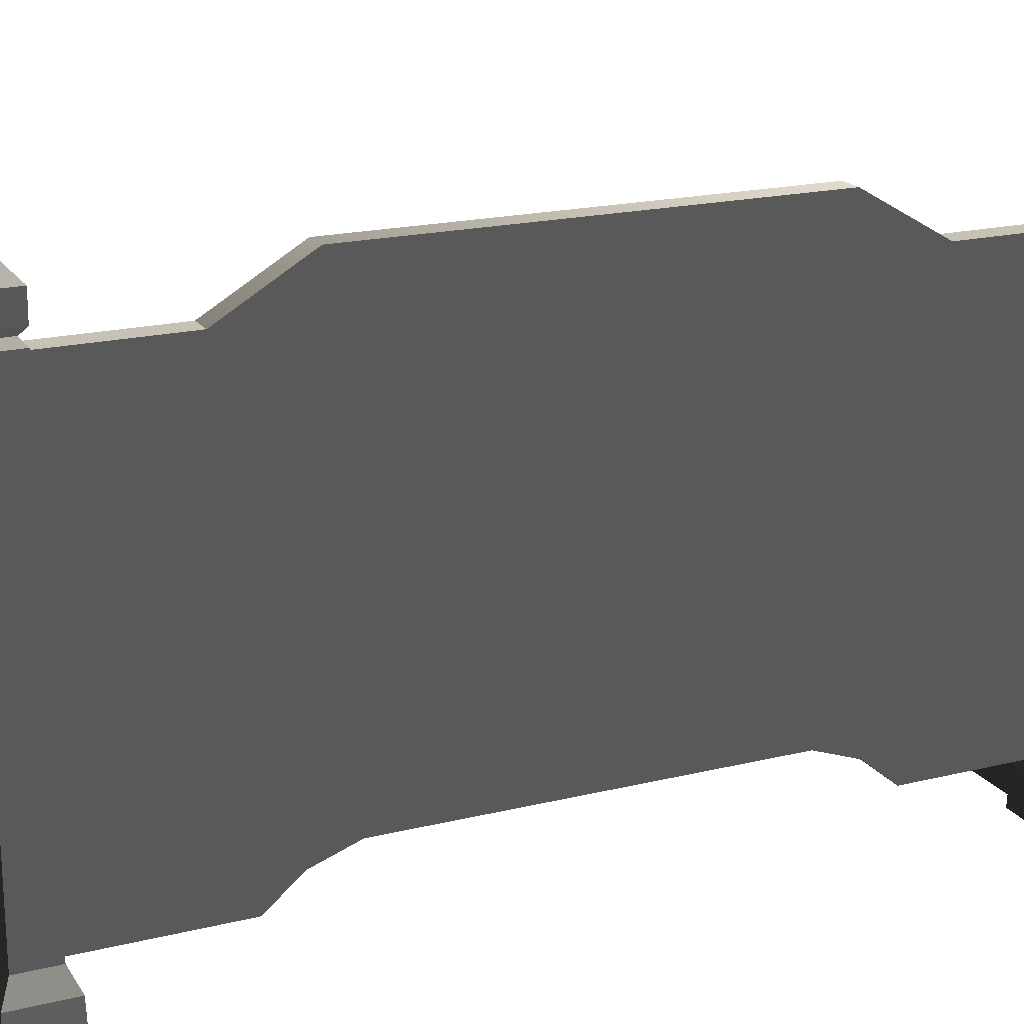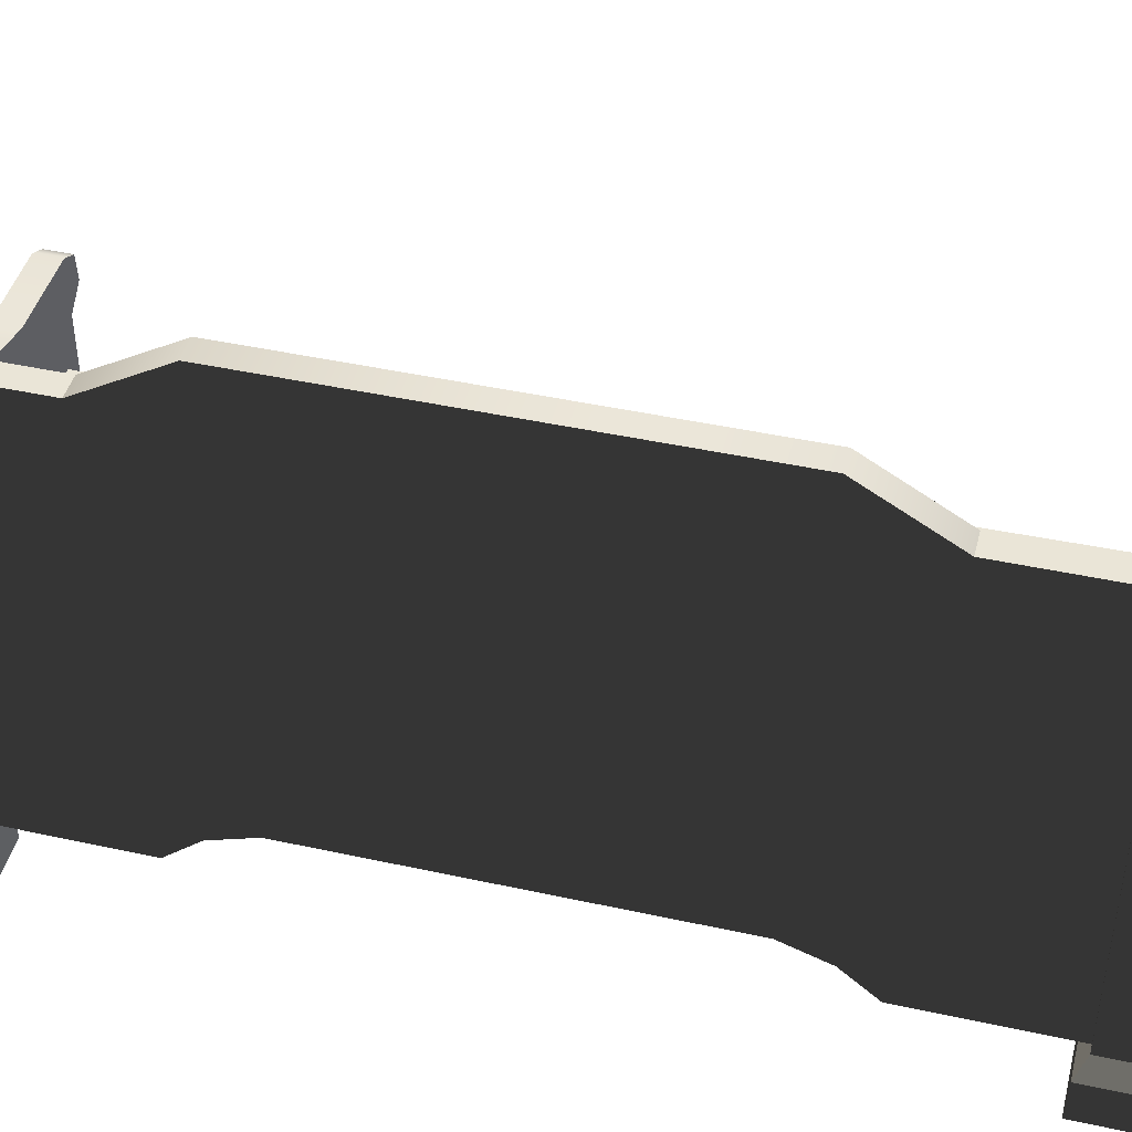
<metadata>
{"format":"obj","ext":"obj","renderer":"f3d","projection":"perspective","resolution":1024,"background":"white","views":[{"elev":19.1,"azim":65.2,"up":"+Y"},{"elev":44.0,"azim":104.4,"up":"+Y"}]}
</metadata>
<code>
v -0.2714 0.5367 -0.9008
v -0.2714 0.5786 -0.9008
v -0.2603 0.5786 9.041e-16
v -0.2603 0.5367 9.041e-16
v -0.2714 0.5367 0.9008
v -0.2714 0.5786 0.9008
v 0.2717 1.075 -0.6248
v 0.2717 1.075 -0.8863
v 0.3225 1.075 -0.8862
v 0.3225 1.075 -0.6248
v 0.3225 0.2342 -0.3996
v 0.3225 0.2342 8.684e-16
v 0.3225 1.18 8.684e-16
v 0.3225 1.18 -0.447
v 0.3225 1.075 -0.6248
v 0.3225 0.1995 -0.4967
v 0.3225 1.075 -0.8862
v 0.3225 0.137 -0.5709
v 0.3225 0.137 -0.8862
v 0.2717 1.18 -0.447
v 0.2717 1.075 -0.6248
v 0.3225 1.075 -0.6248
v 0.3225 1.18 -0.447
v 0.2717 1.18 8.715e-16
v 0.3225 1.18 8.684e-16
v 0.3225 1.18 0.447
v 0.2717 1.18 0.447
v 0.3225 1.075 0.6248
v 0.2717 1.075 0.6248
v -0.2714 0.5786 -0.9008
v 0.2717 0.5786 -0.9008
v 0.2717 0.5786 8.715e-16
v -0.2603 0.5786 9.041e-16
v -0.2714 0.5786 0.9008
v 0.2717 0.5786 0.9008
v -0.2387 0.5367 9.028e-16
v -0.2387 0.2407 9.028e-16
v -0.2342 0.2342 -0.3996
v -0.2342 0.5367 -0.9008
v -0.2342 0.137 -0.9008
v -0.2342 0.1996 -0.4967
v -0.2342 0.137 -0.5709
v 0.2717 1.075 -0.6248
v 0.2717 0.1845 -0.5709
v 0.2717 0.1845 -0.8863
v 0.2717 1.075 -0.8863
v 0.2717 0.2817 -0.3996
v 0.2717 1.18 -0.447
v 0.2717 1.18 8.715e-16
v 0.2717 0.2817 8.715e-16
v 0.2717 0.2817 0.3996
v 0.2717 1.18 0.447
v 0.2717 0.1845 0.5709
v 0.2717 1.075 0.6248
v 0.2717 0.1845 0.8862
v 0.2717 1.075 0.8862
v 0.2297 2.665e-15 -0.8618
v 0.2297 2.665e-15 -0.9957
v 0.2328 0.08685 -0.9926
v 0.2328 0.08685 -0.8649
v 0.3604 0.08685 -0.8649
v 0.3604 0.08685 -0.9925
v 0.3635 2.665e-15 -0.9957
v 0.3635 2.665e-15 -0.8618
v 0.2297 2.665e-15 -0.9957
v 0.3635 2.665e-15 -0.9957
v 0.3604 0.08685 -0.9925
v 0.2328 0.08685 -0.9926
v 0.3635 2.665e-15 -0.8618
v 0.2297 2.665e-15 -0.8618
v 0.2328 0.08685 -0.8649
v 0.3604 0.08685 -0.8649
v 0.3396 0.1341 -0.8857
v 0.2535 0.1341 -0.8857
v 0.2541 1.083 -0.8862
v 0.3391 1.083 -0.8862
v 0.3396 0.1341 -0.9718
v 0.3396 0.1341 -0.8857
v 0.3391 1.083 -0.8862
v 0.3391 1.083 -0.9718
v 0.2541 1.083 -0.9718
v 0.2535 0.1341 -0.9718
v 0.3396 0.1341 -0.9718
v 0.3391 1.083 -0.9718
v 0.2541 1.083 -0.8862
v 0.2535 0.1341 -0.8857
v 0.2535 0.1341 -0.9718
v 0.2541 1.083 -0.9718
v 0.3604 0.08685 -0.8649
v 0.2328 0.08685 -0.8649
v 0.2535 0.1341 -0.8857
v 0.3396 0.1341 -0.8857
v 0.3396 0.1341 -0.8857
v 0.3396 0.1341 -0.9718
v 0.3604 0.08685 -0.9925
v 0.3604 0.08685 -0.8649
v 0.2328 0.08685 -0.9926
v 0.3604 0.08685 -0.9925
v 0.3396 0.1341 -0.9718
v 0.2535 0.1341 -0.9718
v 0.2328 0.08685 -0.8649
v 0.2328 0.08685 -0.9926
v 0.2535 0.1341 -0.9718
v 0.2535 0.1341 -0.8857
v 0.3391 1.083 -0.9718
v 0.3391 1.083 -0.8862
v 0.3265 1.098 -0.8988
v 0.3265 1.098 -0.9587
v 0.2541 1.083 -0.9718
v 0.3391 1.083 -0.9718
v 0.3265 1.098 -0.9587
v 0.2667 1.098 -0.9587
v 0.2667 1.098 -0.8988
v 0.2541 1.083 -0.8862
v 0.2541 1.083 -0.9718
v 0.2667 1.098 -0.9587
v 0.3391 1.083 -0.8862
v 0.2541 1.083 -0.8862
v 0.2667 1.098 -0.8988
v 0.3265 1.098 -0.8988
v 0.3394 1.114 -0.8859
v 0.2538 1.114 -0.886
v 0.2535 1.171 -0.8856
v 0.3397 1.171 -0.8856
v 0.3397 1.171 -0.8856
v 0.3397 1.171 -0.9718
v 0.3394 1.114 -0.9718
v 0.3394 1.114 -0.8859
v 0.2538 1.114 -0.9718
v 0.3394 1.114 -0.9718
v 0.3397 1.171 -0.9718
v 0.2535 1.171 -0.9718
v 0.2538 1.114 -0.886
v 0.2538 1.114 -0.9718
v 0.2535 1.171 -0.9718
v 0.2535 1.171 -0.8856
v 0.3397 1.171 -0.9718
v 0.2966 1.219 -0.9287
v 0.2535 1.171 -0.9718
v 0.2535 1.171 -0.9718
v 0.2966 1.219 -0.9287
v 0.2535 1.171 -0.8856
v 0.2535 1.171 -0.8856
v 0.2966 1.219 -0.9287
v 0.3397 1.171 -0.8856
v 0.3397 1.171 -0.8856
v 0.2966 1.219 -0.9287
v 0.3397 1.171 -0.9718
v 0.2538 1.114 -0.886
v 0.2667 1.098 -0.8988
v 0.2667 1.098 -0.9587
v 0.2538 1.114 -0.9718
v 0.3265 1.098 -0.9587
v 0.3394 1.114 -0.9718
v 0.2538 1.114 -0.9718
v 0.2667 1.098 -0.9587
v 0.3265 1.098 -0.8988
v 0.3394 1.114 -0.8859
v 0.3394 1.114 -0.9718
v 0.3265 1.098 -0.9587
v 0.2667 1.098 -0.8988
v 0.2538 1.114 -0.886
v 0.3394 1.114 -0.8859
v 0.3265 1.098 -0.8988
v 0.2541 0.1341 -0.9545
v -0.1351 0.7753 -0.9545
v -0.3133 0.6578 -0.9545
v -0.0254 0.8029 -0.9545
v 0.06369 0.8688 -0.9545
v 0.1204 1.011 -0.9545
v -0.3133 0.7734 -0.9545
v -0.3514 0.7529 -0.9545
v -0.3574 0.6969 -0.9545
v -0.3133 0.1341 -0.9545
v 0.2039 1.073 -0.9545
v 0.2541 1.075 -0.9545
v -0.3133 0.6578 -0.9008
v 0.2541 0.1341 -0.9008
v -0.3133 0.1341 -0.9008
v -0.1351 0.7753 -0.9008
v -0.0254 0.8029 -0.9008
v 0.06369 0.8688 -0.9008
v 0.1204 1.011 -0.9008
v 0.2039 1.073 -0.9008
v -0.3133 0.7734 -0.9008
v -0.3514 0.7529 -0.9008
v -0.3574 0.6969 -0.9008
v 0.2541 1.075 -0.9008
v -0.1351 0.7753 -0.9545
v -0.0254 0.8029 -0.9545
v -0.0254 0.8029 -0.9008
v -0.1351 0.7753 -0.9008
v -0.3133 0.7734 -0.9545
v -0.3133 0.7734 -0.9008
v -0.3514 0.7529 -0.9008
v -0.3514 0.7529 -0.9545
v -0.3574 0.6969 -0.9545
v -0.3574 0.6969 -0.9008
v -0.3133 0.6578 -0.9008
v -0.3133 0.6578 -0.9545
v 0.06369 0.8688 -0.9008
v 0.06369 0.8688 -0.9545
v 0.1204 1.011 -0.9008
v 0.1204 1.011 -0.9545
v 0.2039 1.073 -0.9008
v 0.2039 1.073 -0.9545
v 0.2541 1.075 -0.9545
v 0.2541 1.075 -0.9008
v -0.3133 0.1341 -0.9545
v -0.3133 0.6578 -0.9545
v -0.3133 0.6578 -0.9008
v -0.3133 0.1341 -0.9008
v 0.2578 0.08685 -0.8773
v 0.2578 0.01694 -0.8744
v -0.2483 0.01694 -0.8744
v -0.2483 0.08685 -0.8773
v 0.2578 0.1341 -0.9008
v -0.2483 0.1341 -0.9008
v 0.2578 0.01694 -0.9804
v 0.2578 0.08685 -0.9775
v -0.2483 0.08685 -0.9775
v -0.2483 0.01694 -0.9804
v -0.2483 0.1341 -0.9545
v 0.2578 0.1341 -0.9545
v -0.3522 2.665e-15 -0.8598
v -0.3522 2.665e-15 -0.9936
v -0.3491 0.08685 -0.9905
v -0.3491 0.08685 -0.8629
v -0.2215 0.08685 -0.8629
v -0.2215 0.08685 -0.9905
v -0.2184 2.665e-15 -0.9936
v -0.2184 2.665e-15 -0.8598
v -0.3522 2.665e-15 -0.9936
v -0.2184 2.665e-15 -0.9936
v -0.2215 0.08685 -0.9905
v -0.3491 0.08685 -0.9905
v -0.2184 2.665e-15 -0.8598
v -0.3522 2.665e-15 -0.8598
v -0.3491 0.08685 -0.8629
v -0.2215 0.08685 -0.8629
v -0.2215 0.08685 -0.8629
v -0.3491 0.08685 -0.8629
v -0.3283 0.1341 -0.8896
v -0.3283 0.1341 -0.8896
v -0.2423 0.1341 -0.8896
v -0.2423 0.1341 -0.8896
v -0.2423 0.1341 -0.9638
v -0.2215 0.08685 -0.9905
v -0.2215 0.08685 -0.8629
v -0.3491 0.08685 -0.9905
v -0.2215 0.08685 -0.9905
v -0.2423 0.1341 -0.9638
v -0.3283 0.1341 -0.9638
v -0.3491 0.08685 -0.8629
v -0.3491 0.08685 -0.9905
v -0.3283 0.1341 -0.9638
v -0.3283 0.1341 -0.8896
v -0.3283 0.1341 -0.9638
v -0.2423 0.1341 -0.9638
v -0.2423 0.1341 -0.8896
v -0.3283 0.1341 -0.8896
v 0.3225 1.075 0.8863
v 0.2717 1.075 0.8862
v 0.2717 1.075 0.6248
v 0.3225 1.075 0.6248
v -0.2387 0.5367 9.028e-16
v -0.2342 0.5367 0.9008
v -0.2342 0.2342 0.3996
v -0.2387 0.2407 9.028e-16
v -0.2342 0.137 0.9008
v -0.2342 0.1996 0.4967
v -0.2342 0.137 0.5709
v 0.2297 2.665e-15 0.8618
v 0.2328 0.08685 0.8649
v 0.2328 0.08685 0.9925
v 0.2297 2.665e-15 0.9957
v 0.3604 0.08685 0.8649
v 0.3635 2.665e-15 0.8618
v 0.3635 2.665e-15 0.9957
v 0.3604 0.08685 0.9926
v 0.2297 2.665e-15 0.9957
v 0.2328 0.08685 0.9925
v 0.3604 0.08685 0.9926
v 0.3635 2.665e-15 0.9957
v 0.3635 2.665e-15 0.8618
v 0.3604 0.08685 0.8649
v 0.2328 0.08685 0.8649
v 0.2297 2.665e-15 0.8618
v 0.3396 0.1341 0.8857
v 0.3391 1.083 0.8863
v 0.2541 1.083 0.8863
v 0.2535 0.1341 0.8857
v 0.3396 0.1341 0.9718
v 0.3391 1.083 0.9718
v 0.3391 1.083 0.8863
v 0.3396 0.1341 0.8857
v 0.2541 1.083 0.9718
v 0.3391 1.083 0.9718
v 0.3396 0.1341 0.9718
v 0.2535 0.1341 0.9718
v 0.2541 1.083 0.8863
v 0.2541 1.083 0.9718
v 0.2535 0.1341 0.9718
v 0.2535 0.1341 0.8857
v 0.3604 0.08685 0.8649
v 0.3396 0.1341 0.8857
v 0.2535 0.1341 0.8857
v 0.2328 0.08685 0.8649
v 0.3396 0.1341 0.8857
v 0.3604 0.08685 0.8649
v 0.3604 0.08685 0.9926
v 0.3396 0.1341 0.9718
v 0.2328 0.08685 0.9925
v 0.2535 0.1341 0.9718
v 0.3396 0.1341 0.9718
v 0.3604 0.08685 0.9926
v 0.2328 0.08685 0.8649
v 0.2535 0.1341 0.8857
v 0.2535 0.1341 0.9718
v 0.2328 0.08685 0.9925
v 0.3391 1.083 0.9718
v 0.3265 1.098 0.9587
v 0.3265 1.098 0.8988
v 0.3391 1.083 0.8863
v 0.2541 1.083 0.9718
v 0.2667 1.098 0.9587
v 0.3265 1.098 0.9587
v 0.3391 1.083 0.9718
v 0.2667 1.098 0.8988
v 0.2667 1.098 0.9587
v 0.2541 1.083 0.9718
v 0.2541 1.083 0.8863
v 0.3391 1.083 0.8863
v 0.3265 1.098 0.8988
v 0.2667 1.098 0.8988
v 0.2541 1.083 0.8863
v 0.3394 1.114 0.886
v 0.3397 1.171 0.8856
v 0.2535 1.171 0.8856
v 0.2538 1.114 0.8859
v 0.3397 1.171 0.8856
v 0.3394 1.114 0.886
v 0.3394 1.114 0.9718
v 0.3397 1.171 0.9718
v 0.2538 1.114 0.9718
v 0.2535 1.171 0.9718
v 0.3397 1.171 0.9718
v 0.3394 1.114 0.9718
v 0.2538 1.114 0.8859
v 0.2535 1.171 0.8856
v 0.2535 1.171 0.9718
v 0.2538 1.114 0.9718
v 0.3397 1.171 0.9718
v 0.2535 1.171 0.9718
v 0.2966 1.219 0.9287
v 0.2535 1.171 0.9718
v 0.2535 1.171 0.8856
v 0.2966 1.219 0.9287
v 0.2535 1.171 0.8856
v 0.3397 1.171 0.8856
v 0.2966 1.219 0.9287
v 0.3397 1.171 0.8856
v 0.3397 1.171 0.9718
v 0.2966 1.219 0.9287
v 0.2538 1.114 0.8859
v 0.2538 1.114 0.9718
v 0.2667 1.098 0.9587
v 0.2667 1.098 0.8988
v 0.3265 1.098 0.9587
v 0.2667 1.098 0.9587
v 0.2538 1.114 0.9718
v 0.3394 1.114 0.9718
v 0.3265 1.098 0.8988
v 0.3265 1.098 0.9587
v 0.3394 1.114 0.9718
v 0.3394 1.114 0.886
v 0.2667 1.098 0.8988
v 0.3265 1.098 0.8988
v 0.3394 1.114 0.886
v 0.2538 1.114 0.8859
v 0.2541 0.1341 0.9545
v -0.3133 0.6578 0.9545
v -0.1351 0.7753 0.9545
v -0.0254 0.8029 0.9545
v 0.06369 0.8688 0.9545
v 0.1204 1.011 0.9545
v -0.3133 0.7734 0.9545
v -0.3514 0.7529 0.9545
v -0.3574 0.6969 0.9545
v -0.3133 0.1341 0.9545
v 0.2039 1.073 0.9545
v 0.2541 1.075 0.9545
v -0.3133 0.6578 0.9008
v -0.3133 0.1341 0.9008
v 0.2541 0.1341 0.9008
v -0.1351 0.7753 0.9008
v -0.0254 0.8029 0.9008
v 0.06369 0.8688 0.9008
v 0.1204 1.011 0.9008
v 0.2039 1.073 0.9008
v -0.3133 0.7734 0.9008
v -0.3514 0.7529 0.9008
v -0.3574 0.6969 0.9008
v 0.2541 1.075 0.9008
v -0.1351 0.7753 0.9545
v -0.1351 0.7753 0.9008
v -0.0254 0.8029 0.9008
v -0.0254 0.8029 0.9545
v -0.3133 0.7734 0.9545
v -0.3133 0.7734 0.9008
v -0.3514 0.7529 0.9008
v -0.3514 0.7529 0.9545
v -0.3574 0.6969 0.9545
v -0.3574 0.6969 0.9008
v -0.3133 0.6578 0.9008
v -0.3133 0.6578 0.9545
v 0.06369 0.8688 0.9008
v 0.06369 0.8688 0.9545
v 0.1204 1.011 0.9008
v 0.1204 1.011 0.9545
v 0.2039 1.073 0.9008
v 0.2039 1.073 0.9545
v 0.2541 1.075 0.9545
v 0.2541 1.075 0.9008
v -0.3133 0.1341 0.9545
v -0.3133 0.1341 0.9008
v -0.3133 0.6578 0.9008
v -0.3133 0.6578 0.9545
v 0.2578 0.01694 0.9804
v -0.2483 0.01694 0.9804
v -0.2483 0.08685 0.9775
v 0.2578 0.08685 0.9775
v -0.2483 0.1341 0.9545
v 0.2578 0.1341 0.9545
v -0.3522 2.665e-15 0.8598
v -0.3491 0.08685 0.8629
v -0.3491 0.08685 0.9905
v -0.3522 2.665e-15 0.9936
v -0.2215 0.08685 0.8629
v -0.2184 2.665e-15 0.8598
v -0.2184 2.665e-15 0.9936
v -0.2215 0.08685 0.9905
v -0.3522 2.665e-15 0.9936
v -0.3491 0.08685 0.9905
v -0.2215 0.08685 0.9905
v -0.2184 2.665e-15 0.9936
v -0.2184 2.665e-15 0.8598
v -0.2215 0.08685 0.8629
v -0.3491 0.08685 0.8629
v -0.3522 2.665e-15 0.8598
v -0.2215 0.08685 0.8629
v -0.2423 0.1341 0.8896
v -0.3283 0.1341 0.8896
v -0.3283 0.1341 0.8896
v -0.3491 0.08685 0.8629
v -0.2423 0.1341 0.8896
v -0.2215 0.08685 0.8629
v -0.2215 0.08685 0.9905
v -0.2423 0.1341 0.9638
v -0.3491 0.08685 0.9905
v -0.3283 0.1341 0.9638
v -0.2423 0.1341 0.9638
v -0.2215 0.08685 0.9905
v -0.3491 0.08685 0.8629
v -0.3283 0.1341 0.8896
v -0.3283 0.1341 0.9638
v -0.3491 0.08685 0.9905
v -0.3283 0.1341 0.9638
v -0.3283 0.1341 0.8896
v -0.2423 0.1341 0.8896
v -0.2423 0.1341 0.9638
v 0.3225 0.2342 0.3996
v 0.3225 1.18 0.447
v 0.3225 1.18 8.684e-16
v 0.3225 0.2342 8.684e-16
v 0.3225 1.075 0.6248
v 0.3225 0.1995 0.4967
v 0.3225 1.075 0.8863
v 0.3225 0.137 0.5709
v 0.3225 0.137 0.8863
v 0.2578 0.08685 0.8773
v -0.2483 0.08685 0.8773
v -0.2483 0.01694 0.8744
v 0.2578 0.01694 0.8744
v 0.2578 0.1341 0.9008
v -0.2483 0.1341 0.9008
v 0.3635 2.665e-15 -0.9957
v 0.2297 2.665e-15 -0.9957
v 0.2297 2.665e-15 -0.8618
v 0.3635 2.665e-15 -0.8618
v -0.2184 2.665e-15 -0.9936
v -0.3522 2.665e-15 -0.9936
v -0.3522 2.665e-15 -0.8598
v -0.2184 2.665e-15 -0.8598
v 0.3635 2.665e-15 0.8618
v 0.2297 2.665e-15 0.8618
v 0.2297 2.665e-15 0.9957
v 0.3635 2.665e-15 0.9957
v -0.2184 2.665e-15 0.8598
v -0.3522 2.665e-15 0.8598
v -0.3522 2.665e-15 0.9936
v -0.2184 2.665e-15 0.9936
v 0.2578 0.01694 -0.9804
v -0.2483 0.01694 -0.9804
v -0.2483 0.01694 -0.8744
v 0.2578 0.01694 -0.8744
v 0.2578 0.01694 0.8744
v -0.2483 0.01694 0.8744
v -0.2483 0.01694 0.9804
v 0.2578 0.01694 0.9804
v -0.2342 0.137 -0.5709
v 0.3225 0.137 -0.5709
v 0.3225 0.137 -0.8862
v -0.2342 0.137 -0.9008
v -0.2342 0.137 -0.5709
v -0.2342 0.1996 -0.4967
v 0.3225 0.1995 -0.4967
v 0.3225 0.137 -0.5709
v 0.3225 0.2342 -0.3996
v -0.2342 0.2342 -0.3996
v -0.2342 0.2342 -0.3996
v -0.2387 0.2407 9.028e-16
v 0.3225 0.2342 8.684e-16
v 0.3225 0.2342 -0.3996
v -0.2342 0.2342 0.3996
v 0.3225 0.2342 0.3996
v -0.2342 0.2342 0.3996
v -0.2342 0.1996 0.4967
v 0.3225 0.1995 0.4967
v 0.3225 0.2342 0.3996
v 0.3225 0.137 0.5709
v -0.2342 0.137 0.5709
v -0.2342 0.137 0.5709
v -0.2342 0.137 0.9008
v 0.3225 0.137 0.8863
v 0.3225 0.137 0.5709
g Bench_01_(10)_5920_28
f 1 3 2
f 1 4 3
f 5 3 4
f 5 6 3
f 7 9 8
f 7 10 9
f 11 13 12
f 11 14 13
f 15 14 11
f 15 11 16
f 16 17 15
f 16 18 17
f 17 18 19
f 20 22 21
f 20 23 22
f 24 23 20
f 24 25 23
f 26 25 24
f 26 24 27
f 28 26 27
f 28 27 29
f 30 32 31
f 30 33 32
f 34 32 33
f 34 35 32
f 36 38 37
f 36 39 38
f 38 39 40
f 38 40 41
f 40 42 41
f 43 45 44
f 43 46 45
f 43 44 47
f 43 47 48
f 47 49 48
f 47 50 49
f 51 49 50
f 51 52 49
f 53 52 51
f 53 54 52
f 55 54 53
f 55 56 54
f 57 59 58
f 57 60 59
f 61 63 62
f 61 64 63
f 65 67 66
f 65 68 67
f 69 71 70
f 69 72 71
f 73 75 74
f 73 76 75
f 77 79 78
f 77 80 79
f 81 83 82
f 81 84 83
f 85 87 86
f 85 88 87
f 89 91 90
f 89 92 91
f 93 95 94
f 93 96 95
f 97 99 98
f 97 100 99
f 101 103 102
f 101 104 103
f 105 107 106
f 105 108 107
f 109 111 110
f 109 112 111
f 113 115 114
f 113 116 115
f 117 119 118
f 117 120 119
f 121 123 122
f 121 124 123
f 125 127 126
f 125 128 127
f 129 131 130
f 129 132 131
f 133 135 134
f 133 136 135
f 137 139 138
f 140 142 141
f 143 145 144
f 146 148 147
f 149 151 150
f 149 152 151
f 153 155 154
f 153 156 155
f 157 159 158
f 157 160 159
f 161 163 162
f 161 164 163
f 165 167 166
f 168 165 166
f 169 165 168
f 170 165 169
f 171 166 167
f 172 171 167
f 172 167 173
f 165 174 167
f 175 165 170
f 175 176 165
f 177 179 178
f 177 178 180
f 181 180 178
f 182 181 178
f 178 183 182
f 178 184 183
f 185 177 180
f 177 185 186
f 177 186 187
f 178 188 184
f 189 191 190
f 189 192 191
f 193 192 189
f 193 194 192
f 195 194 193
f 195 193 196
f 197 195 196
f 197 198 195
f 197 199 198
f 197 200 199
f 190 191 201
f 190 201 202
f 202 201 203
f 202 203 204
f 204 203 205
f 204 205 206
f 207 206 205
f 207 205 208
f 209 211 210
f 209 212 211
f 213 215 214
f 213 216 215
f 217 216 213
f 217 218 216
f 219 221 220
f 219 222 221
f 220 221 223
f 220 223 224
f 225 227 226
f 225 228 227
f 229 231 230
f 229 232 231
f 233 235 234
f 233 236 235
f 237 239 238
f 237 240 239
f 241 243 242
f 241 245 244
f 246 248 247
f 246 249 248
f 250 252 251
f 250 253 252
f 254 256 255
f 254 257 256
f 258 260 259
f 258 261 260
f 262 264 263
f 262 265 264
f 266 268 267
f 266 269 268
f 268 270 267
f 268 271 270
f 270 271 272
f 273 275 274
f 273 276 275
f 277 279 278
f 277 280 279
f 281 283 282
f 281 284 283
f 285 287 286
f 285 288 287
f 289 291 290
f 289 292 291
f 293 295 294
f 293 296 295
f 297 299 298
f 297 300 299
f 301 303 302
f 301 304 303
f 305 307 306
f 305 308 307
f 309 311 310
f 309 312 311
f 313 315 314
f 313 316 315
f 317 319 318
f 317 320 319
f 321 323 322
f 321 324 323
f 325 327 326
f 325 328 327
f 329 331 330
f 329 332 331
f 333 335 334
f 333 336 335
f 337 339 338
f 337 340 339
f 341 343 342
f 341 344 343
f 345 347 346
f 345 348 347
f 349 351 350
f 349 352 351
f 353 355 354
f 356 358 357
f 359 361 360
f 362 364 363
f 365 367 366
f 365 368 367
f 369 371 370
f 369 372 371
f 373 375 374
f 373 376 375
f 377 379 378
f 377 380 379
f 381 383 382
f 384 383 381
f 385 384 381
f 385 381 386
f 387 382 383
f 388 382 387
f 388 389 382
f 381 382 390
f 391 386 381
f 391 381 392
f 393 395 394
f 393 396 395
f 397 395 396
f 398 395 397
f 395 398 399
f 395 399 400
f 401 396 393
f 393 402 401
f 393 403 402
f 395 400 404
f 405 407 406
f 405 408 407
f 409 405 406
f 409 406 410
f 411 409 410
f 411 412 409
f 413 412 411
f 413 411 414
f 413 414 415
f 413 415 416
f 408 417 407
f 408 418 417
f 418 419 417
f 418 420 419
f 420 421 419
f 420 422 421
f 423 421 422
f 423 424 421
f 425 427 426
f 425 428 427
f 429 431 430
f 429 432 431
f 432 433 431
f 432 434 433
f 435 437 436
f 435 438 437
f 439 441 440
f 439 442 441
f 443 445 444
f 443 446 445
f 447 449 448
f 447 450 449
f 451 453 452
f 451 455 454
f 456 458 457
f 456 459 458
f 460 462 461
f 460 463 462
f 464 466 465
f 464 467 466
f 468 470 469
f 468 471 470
f 472 474 473
f 472 475 474
f 476 472 473
f 476 477 472
f 477 476 478
f 477 478 479
f 478 480 479
f 481 483 482
f 481 484 483
f 485 481 482
f 485 482 486
f 487 489 488
f 487 490 489
f 491 493 492
f 491 494 493
f 495 497 496
f 495 498 497
f 499 501 500
f 499 502 501
f 503 505 504
f 503 506 505
f 507 509 508
f 507 510 509
f 511 513 512
f 511 514 513
f 515 517 516
f 515 518 517
f 516 517 519
f 516 519 520
f 521 523 522
f 521 524 523
f 525 522 523
f 525 523 526
f 527 529 528
f 527 530 529
f 528 529 531
f 528 531 532
f 533 535 534
f 533 536 535

</code>
